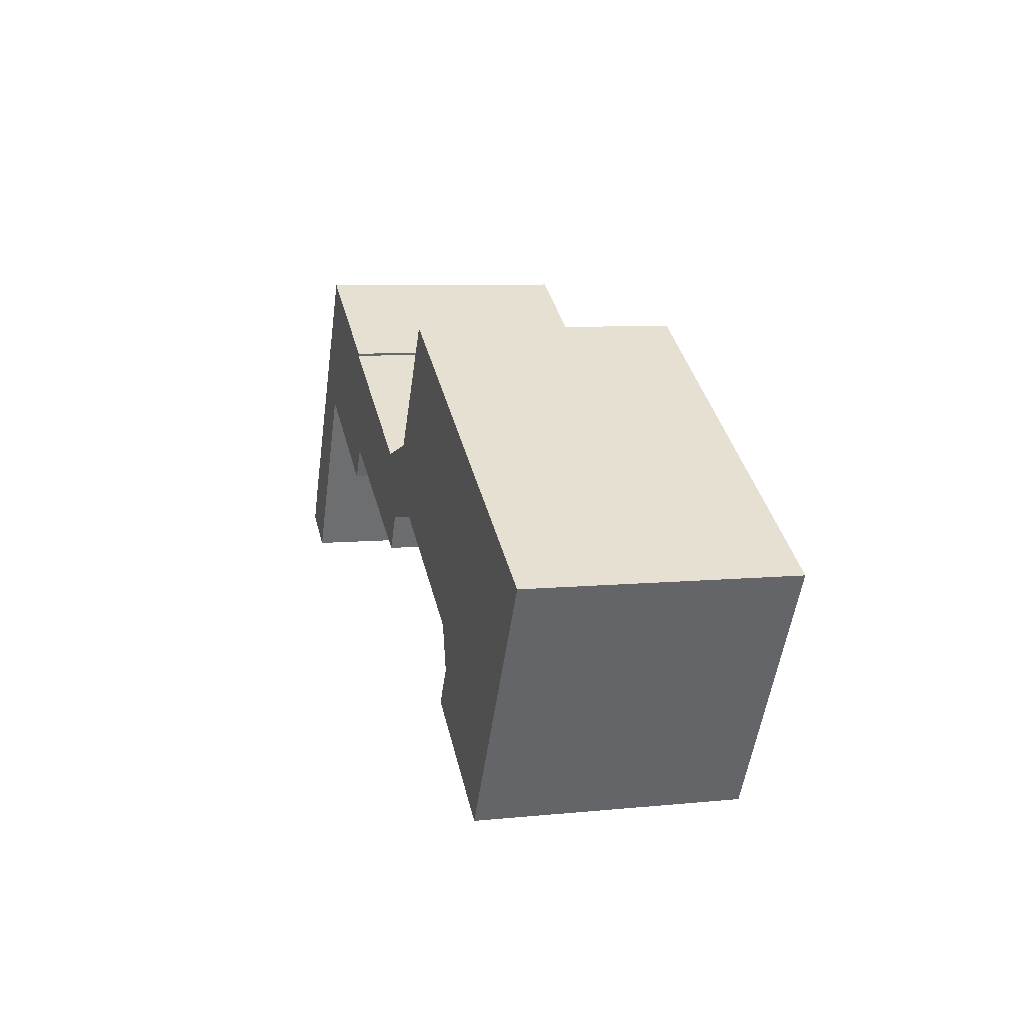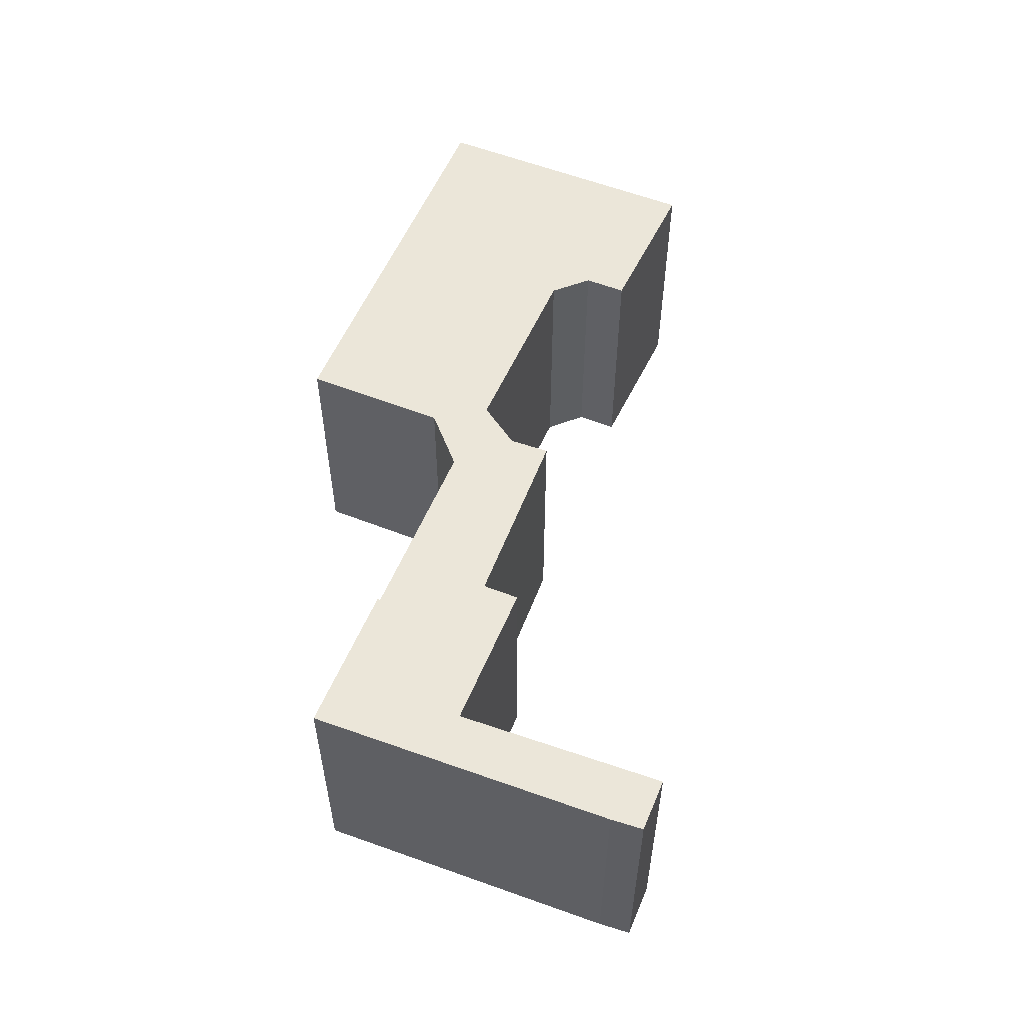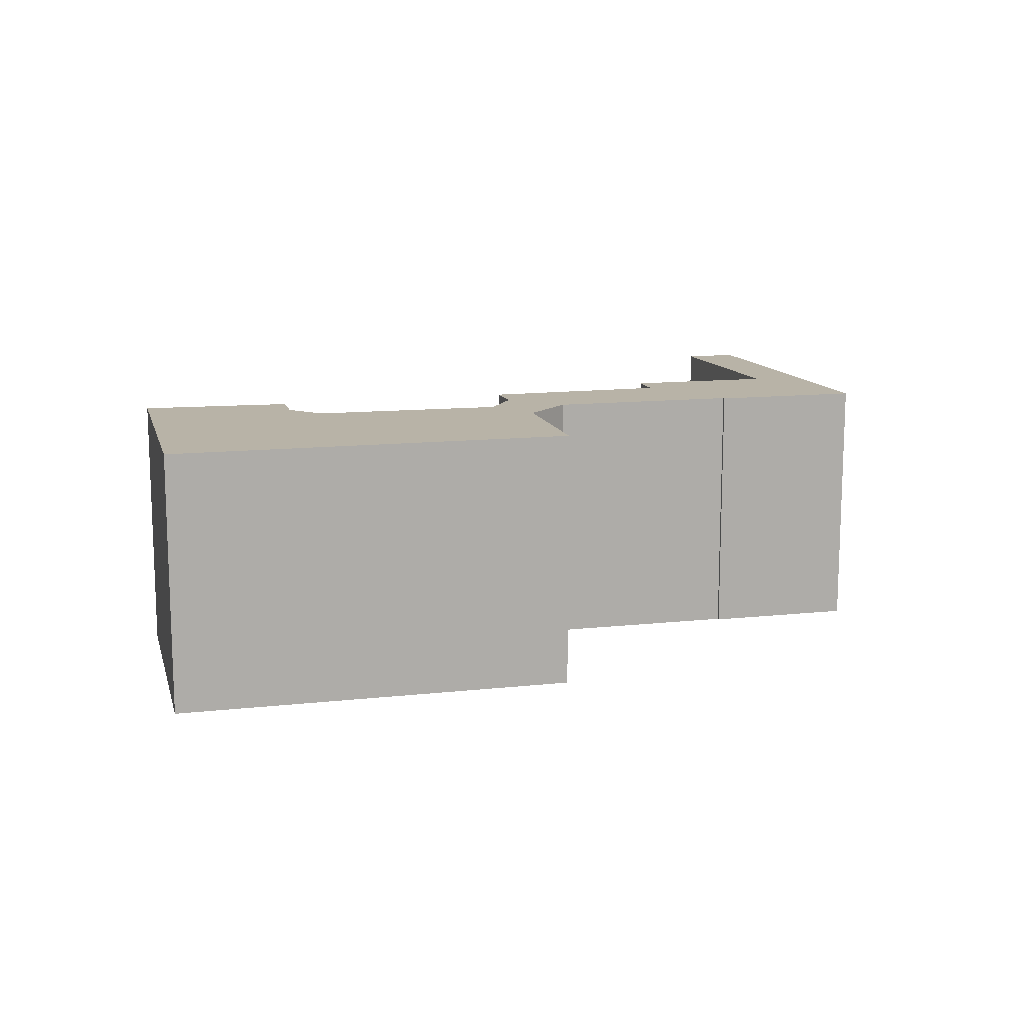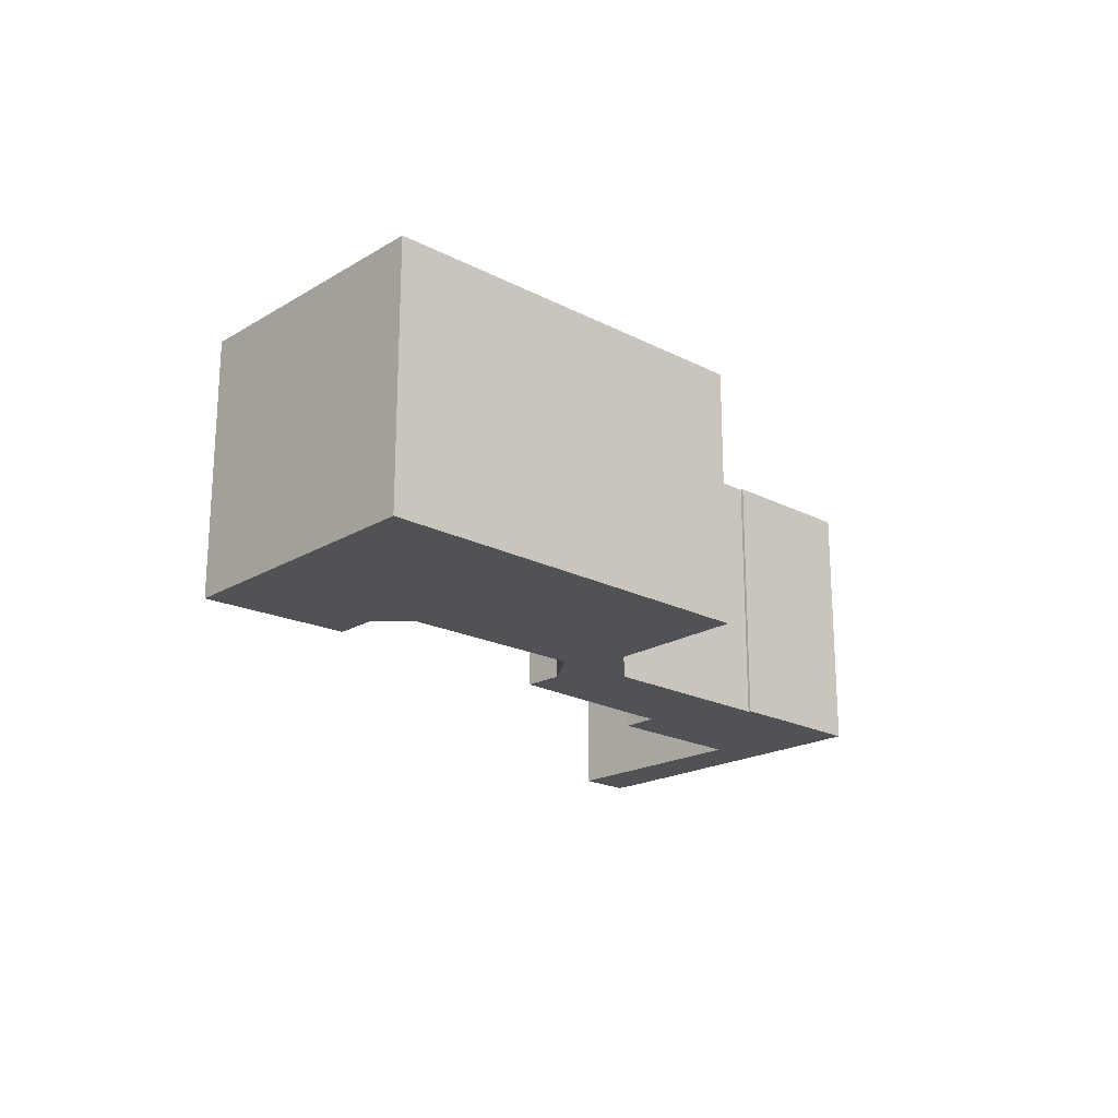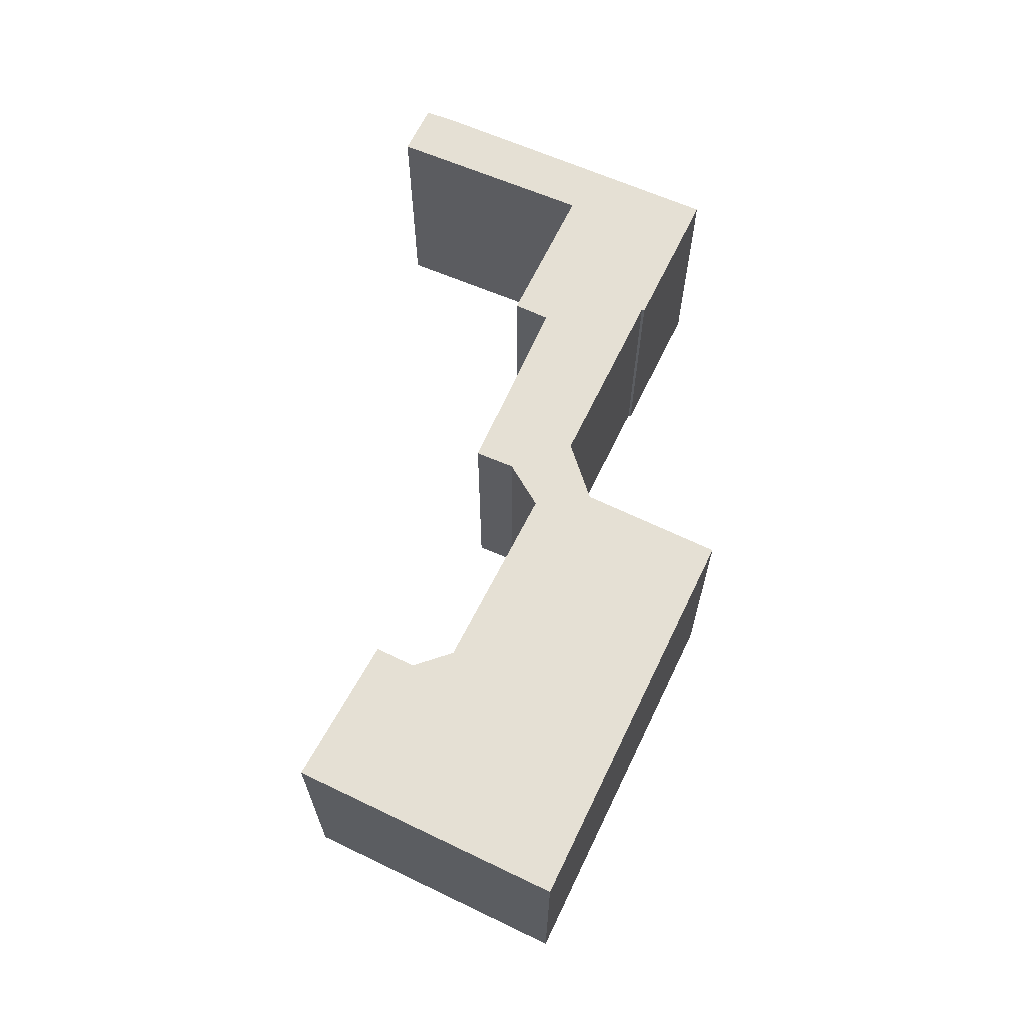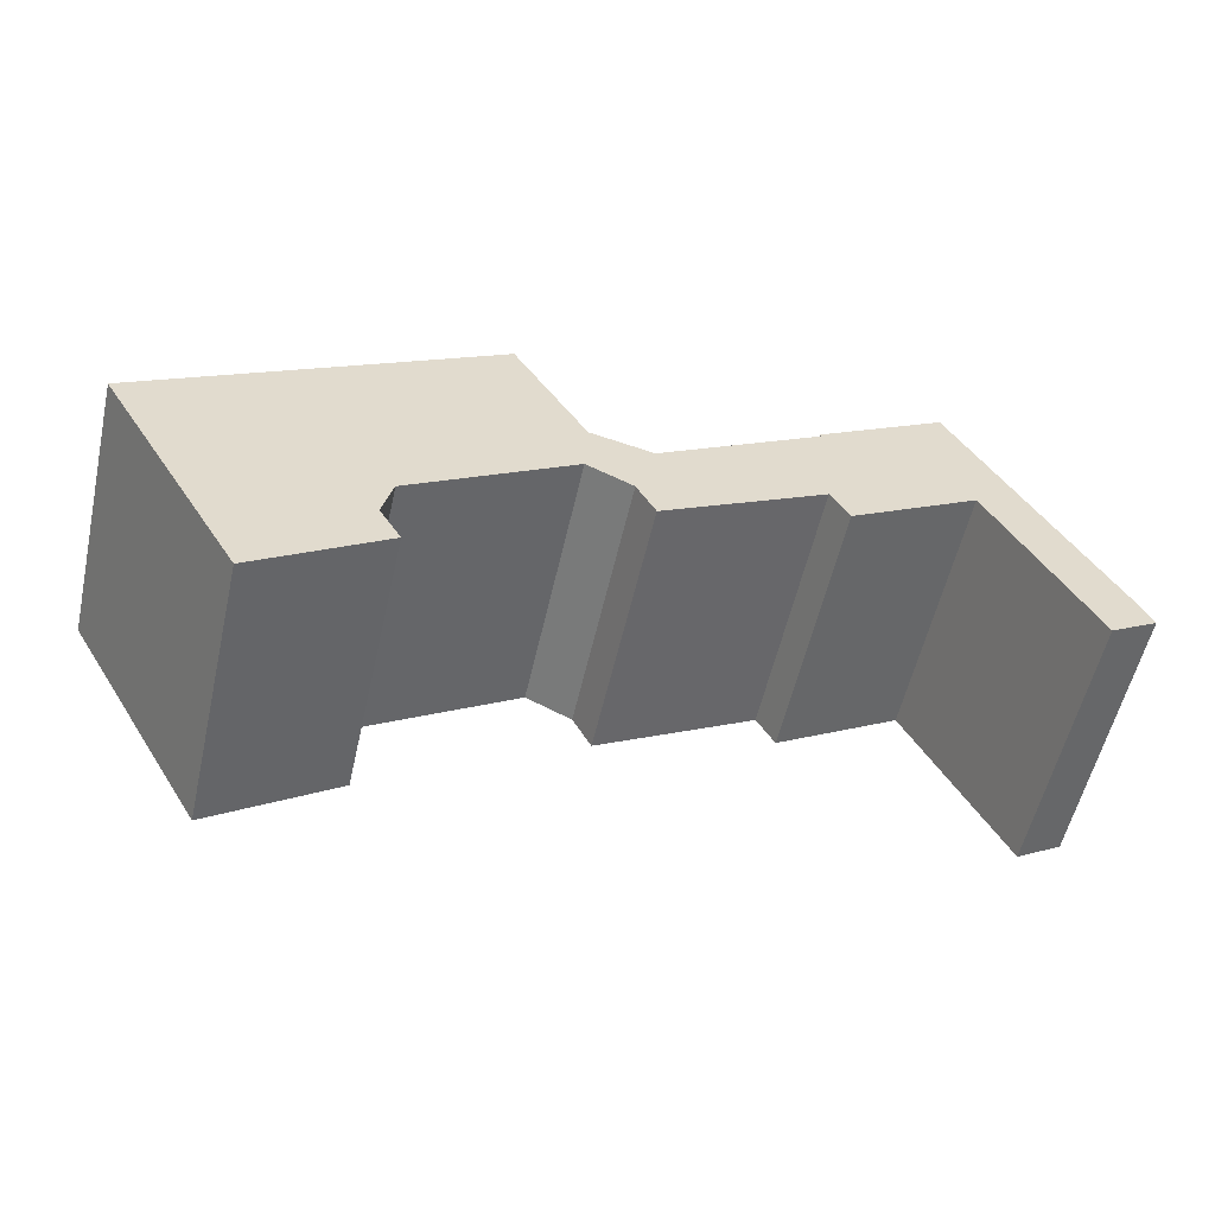
<metadata>
{"format":"obj","ext":"obj","renderer":"f3d","projection":"perspective","resolution":1024,"background":"white","views":[{"elev":7.4,"azim":-106.1,"up":"+Z"},{"elev":55.5,"azim":82.0,"up":"+Y"},{"elev":12.7,"azim":-44.8,"up":"+Y"},{"elev":-20.6,"azim":-73.4,"up":"+Y"},{"elev":65.8,"azim":-94.8,"up":"+Y"},{"elev":-56.5,"azim":-12.8,"up":"+Z"}]}
</metadata>
<code>
v  0 4.777 2.925e-16
v  4.869 4.777 -2.831
v  2.574 4.777 -4.362
v  4.485 4.777 -2.178
v  4.672 4.777 -1.405
v  6.357 4.777 3.751
v  7.635 4.777 0.424
v  8.477 4.777 0.024
v  7.688 4.777 1.496
v  9.737 4.777 -0.118
v  8.822 4.777 -0.622
v  8.832 4.777 1.231
v  11.79 4.777 1.016
v  8.966 4.777 1.31
v  11.83 4.777 2.998
v  14.48 4.777 1.819
v  12.13 4.777 0.437
v  11.8 4.777 3.043
v  14.15 4.777 4.432
v  17.12 4.777 -1.069
v  16.86 4.777 -0.531
v  16.27 4.777 -1.57
v  4.485 1.334e-16 -2.178
v  4.869 1.733e-16 -2.831
v  6.357 -2.297e-16 3.751
v  7.688 -9.16e-17 1.496
v  14.15 -2.714e-16 4.432
v  16.86 3.251e-17 -0.531
v  17.12 6.546e-17 -1.069
v  2.574 2.671e-16 -4.362
v  16.27 9.613e-17 -1.57
v  14.48 -1.114e-16 1.819
v  12.13 -2.676e-17 0.437
v  11.79 -6.221e-17 1.016
v  8.822 3.809e-17 -0.622
v  9.737 7.225e-18 -0.118
v  7.635 -2.596e-17 0.424
v  4.672 8.603e-17 -1.405
v  0 0 0
v  11.83 -1.836e-16 2.998
v  11.8 -1.863e-16 3.043
v  8.477 -1.47e-18 0.024
v  8.832 -7.538e-17 1.231
v  8.966 -8.021e-17 1.31
g defaultobject
f 1 2 3
f 2 1 4
f 4 1 5
f 5 1 6
f 5 6 7
f 7 6 8
f 8 6 9
f 8 10 11
f 10 8 9
f 10 9 12
f 10 12 13
f 13 12 14
f 13 14 15
f 13 16 17
f 16 13 15
f 16 15 18
f 16 18 19
f 16 19 20
f 20 19 21
f 20 22 16
f 23 2 4
f 2 23 24
f 25 9 6
f 9 25 26
f 27 21 19
f 21 27 28
f 28 20 21
f 20 28 29
f 24 3 2
f 3 24 30
f 29 22 20
f 22 29 31
f 32 17 16
f 17 32 33
f 34 10 13
f 10 34 11
f 11 34 35
f 35 34 36
f 37 5 7
f 5 37 38
f 30 1 3
f 1 30 39
f 40 18 15
f 18 40 41
f 31 16 22
f 16 31 32
f 33 13 17
f 13 33 34
f 35 8 11
f 8 35 42
f 42 7 8
f 7 42 37
f 39 6 1
f 6 39 25
f 43 14 12
f 14 43 15
f 15 43 40
f 40 43 44
f 41 19 18
f 19 41 27
f 26 12 9
f 12 26 43
f 38 4 5
f 4 38 23
f 28 31 29
f 31 28 27
f 31 27 32
f 32 27 33
f 33 27 40
f 40 27 41
f 33 40 34
f 40 36 34
f 36 40 44
f 36 44 35
f 35 44 42
f 42 44 37
f 37 44 43
f 37 43 26
f 37 26 38
f 38 26 25
f 23 30 24
f 30 23 38
f 30 38 25
f 30 25 39

</code>
